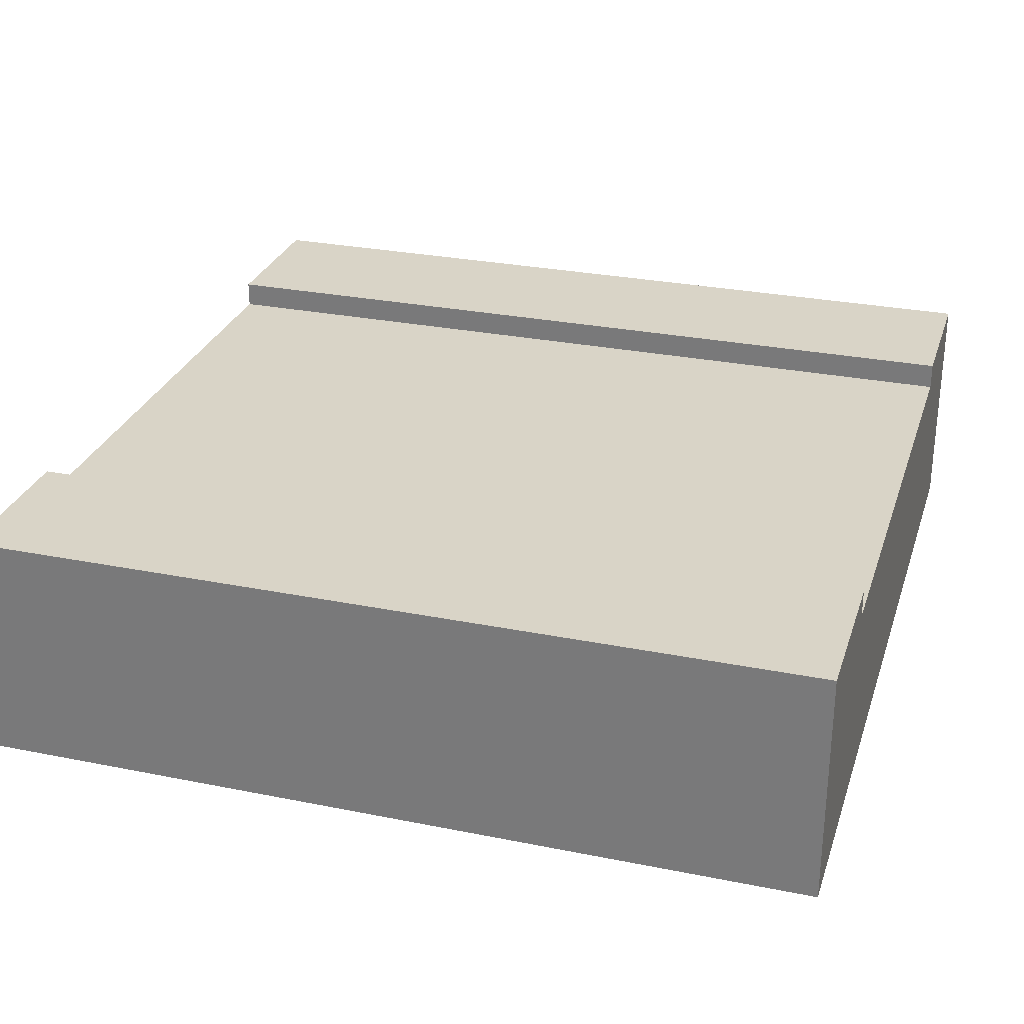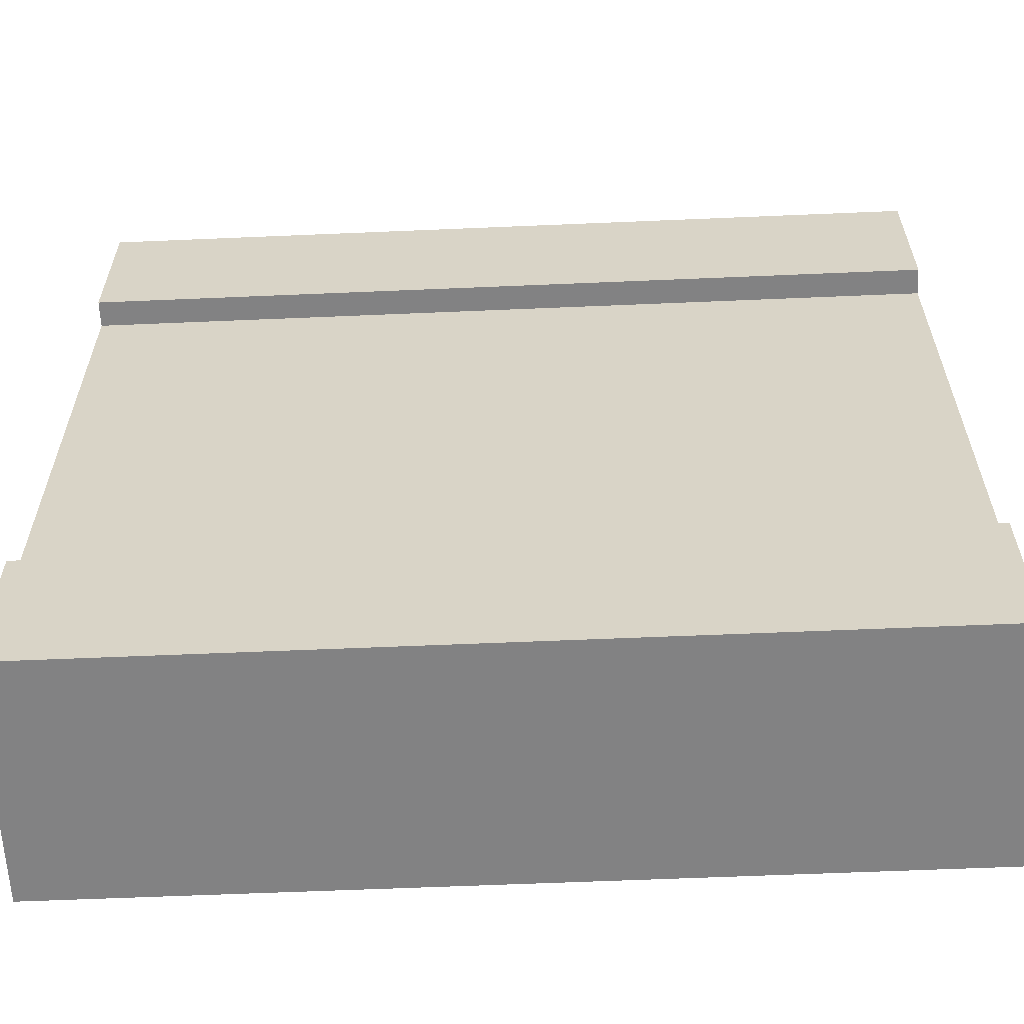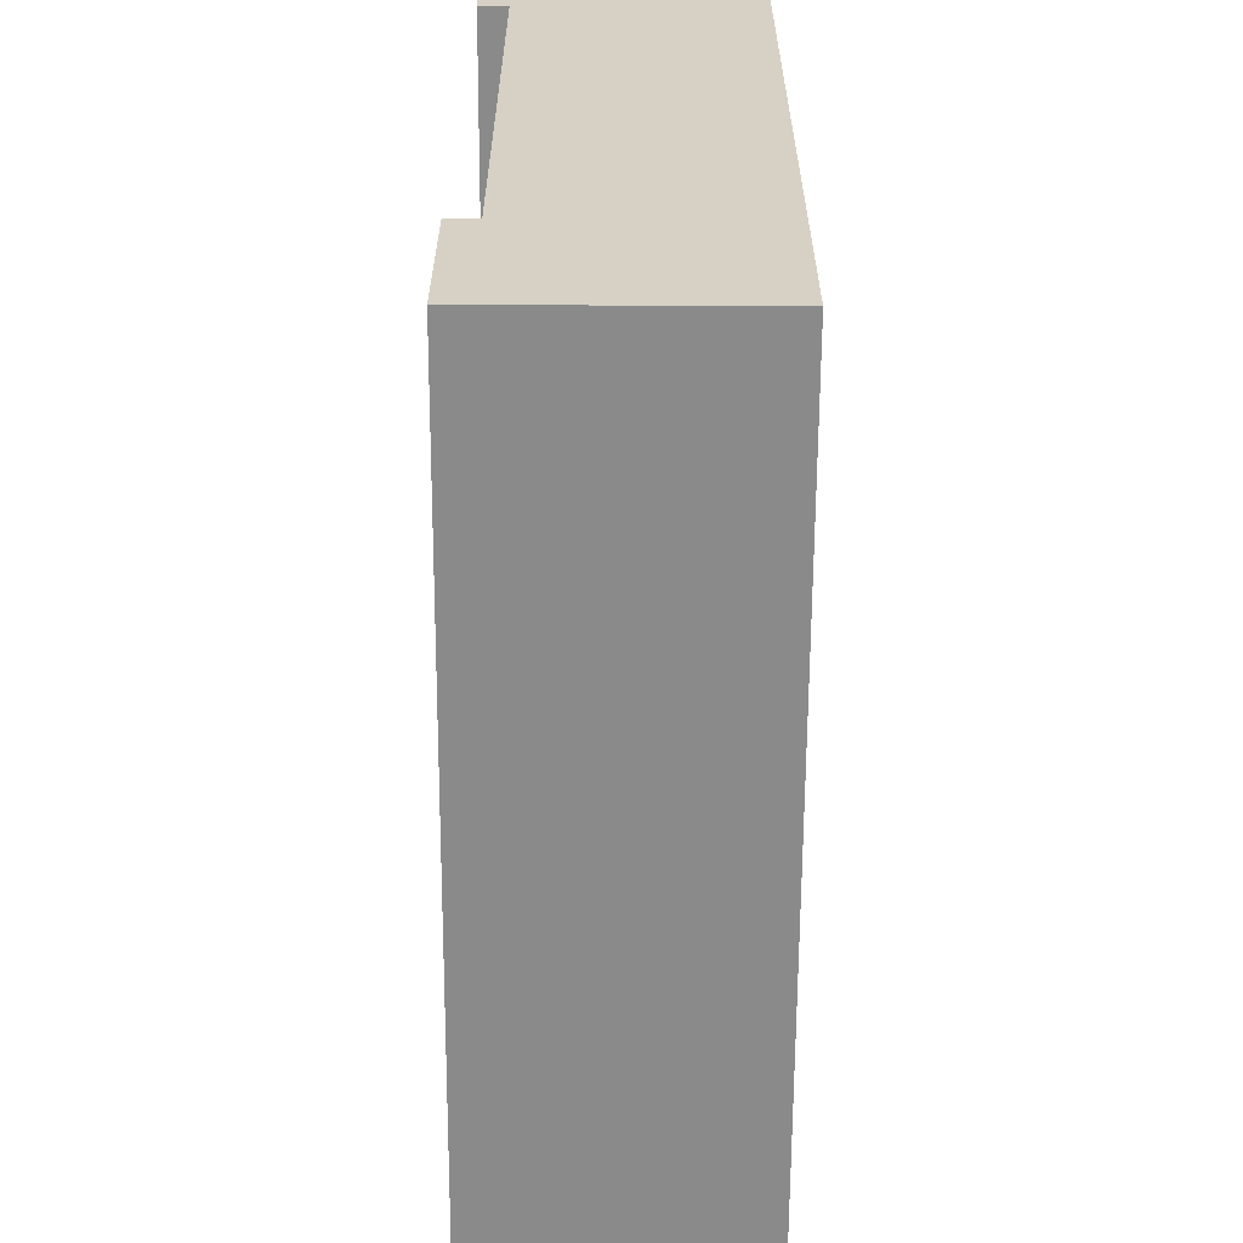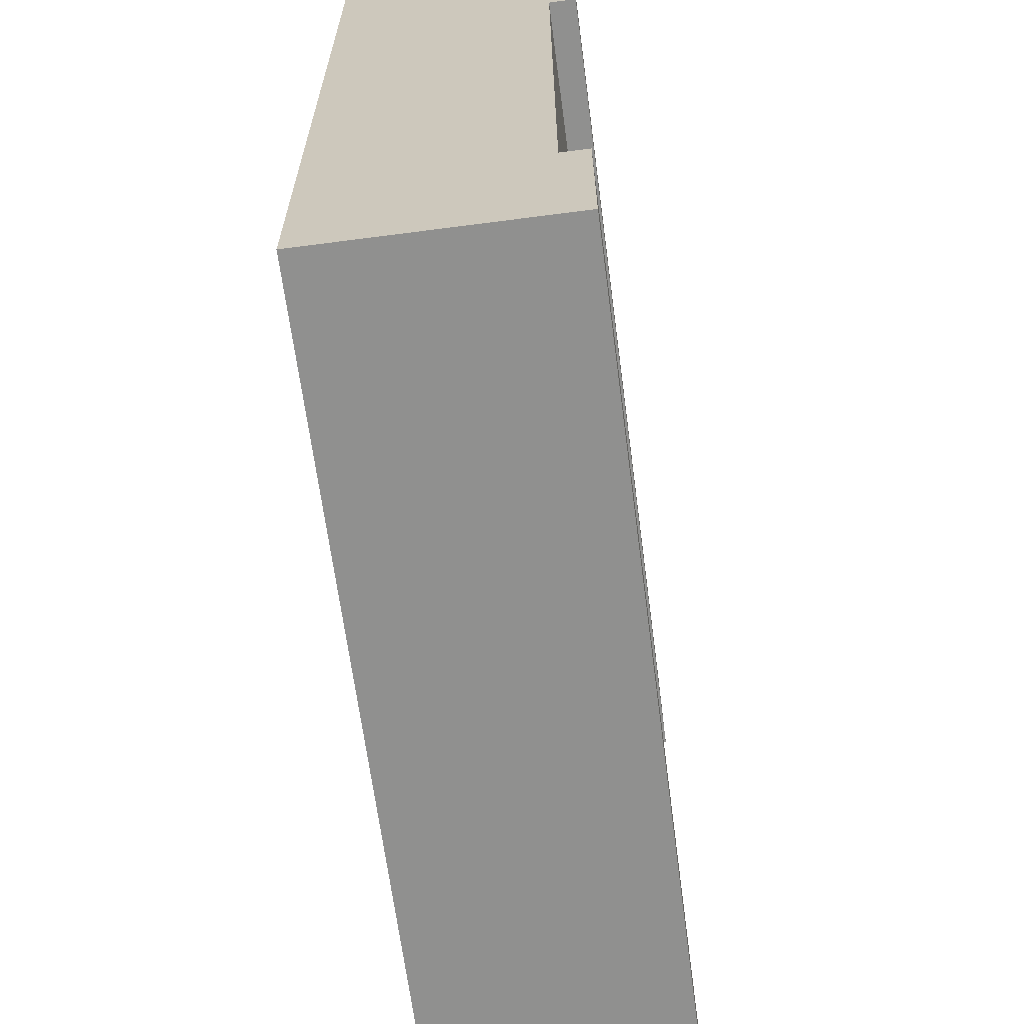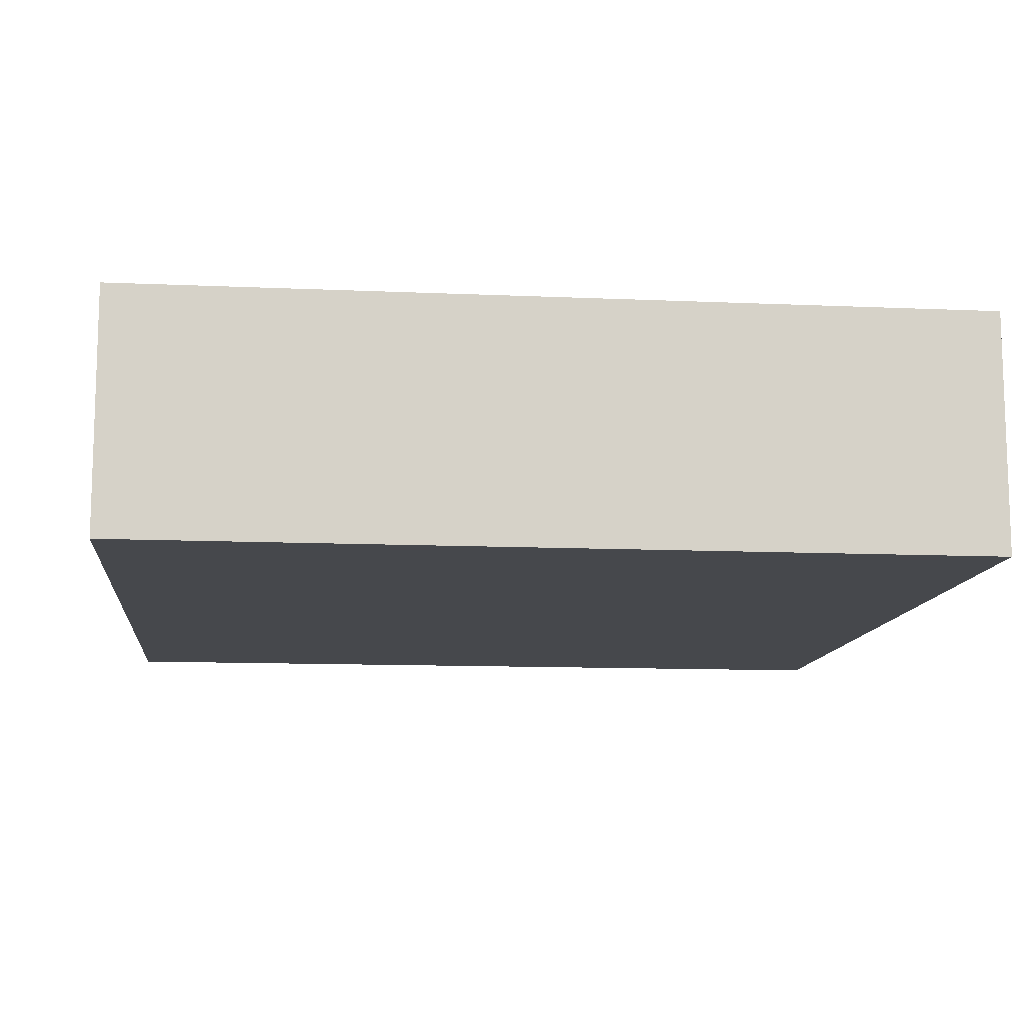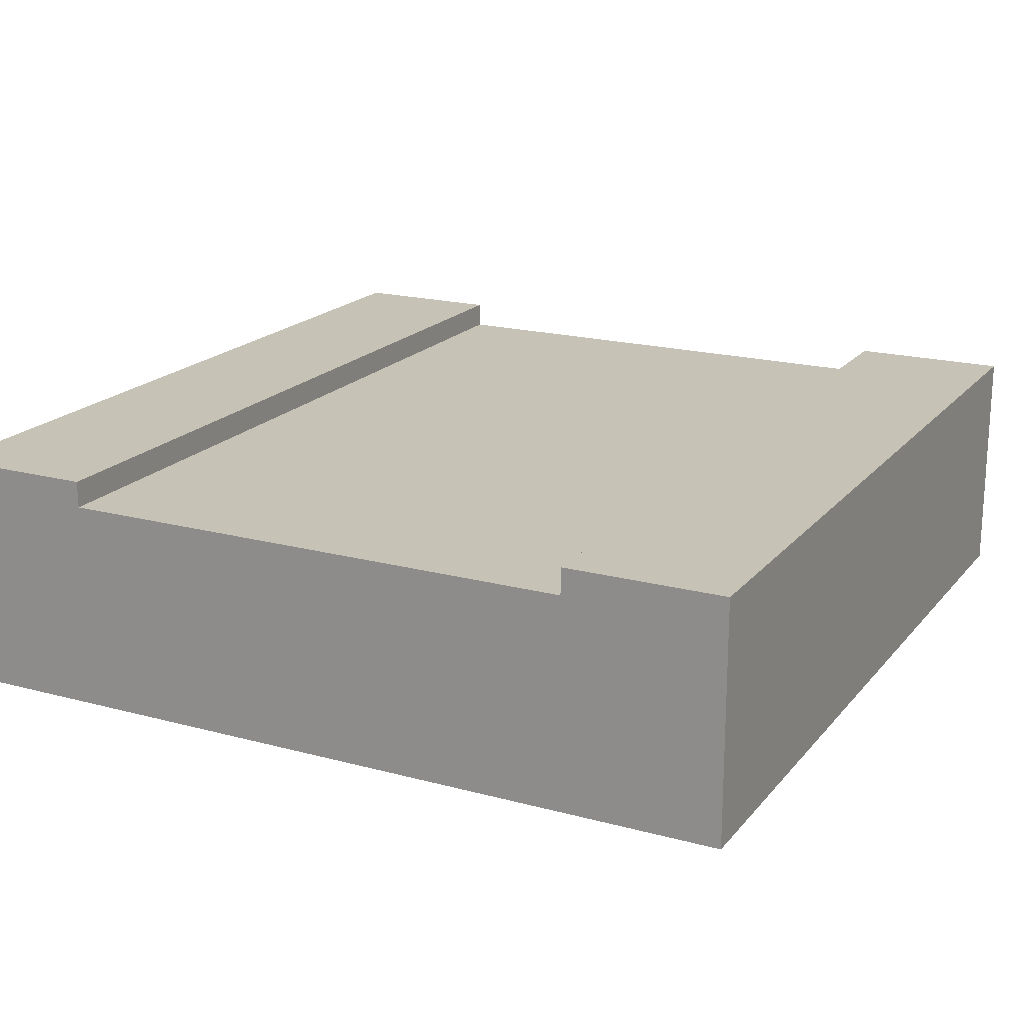
<metadata>
{"format":"obj","ext":"obj","renderer":"f3d","projection":"perspective","resolution":1024,"background":"white","views":[{"elev":28.5,"azim":-163.2,"up":"+Y"},{"elev":-60.8,"azim":-177.5,"up":"+Z"},{"elev":-63.5,"azim":-90.3,"up":"+Z"},{"elev":-65.6,"azim":97.5,"up":"+Z"},{"elev":-11.5,"azim":-6.1,"up":"+Y"},{"elev":18.9,"azim":117.1,"up":"+Y"}]}
</metadata>
<code>
o
v 5.9 0 -4.5
v 5.9 0 -7.7
v 5.9 0.8 -4.5
v 5.9 0.8 -5.1
v 5.9 0.8 -7.1
v 5.9 0.8 -7.7
v 5.9 0.9 -4.5
v 5.9 0.9 -5.1
v 5.9 0.9 -7.1
v 5.9 0.9 -7.7
v 9.1 0 -4.5
v 9.1 0 -7.7
v 9.1 0.8 -4.5
v 9.1 0.8 -5.1
v 9.1 0.8 -7.1
v 9.1 0.8 -7.7
v 9.1 0.9 -4.5
v 9.1 0.9 -5.1
v 9.1 0.9 -7.1
v 9.1 0.9 -7.7
v 5.9 0 -4.5
v 5.9 0.8 -4.5
v 5.9 0.9 -4.5
v 9.1 0 -4.5
v 9.1 0.8 -4.5
v 9.1 0.9 -4.5
v 5.9 0.8 -7.1
v 5.9 0.9 -7.1
v 9.1 0.8 -7.1
v 9.1 0.9 -7.1
v 5.9 0.8 -5.1
v 5.9 0.9 -5.1
v 9.1 0.8 -5.1
v 9.1 0.9 -5.1
v 5.9 0 -7.7
v 5.9 0.8 -7.7
v 5.9 0.9 -7.7
v 9.1 0 -7.7
v 9.1 0.8 -7.7
v 9.1 0.9 -7.7
v 5.9 0 -4.5
v 9.1 0 -4.5
v 5.9 0 -7.7
v 9.1 0 -7.7
v 5.9 0.8 -5.1
v 9.1 0.8 -5.1
v 5.9 0.8 -7.1
v 9.1 0.8 -7.1
v 5.9 0.9 -4.5
v 9.1 0.9 -4.5
v 5.9 0.9 -5.1
v 9.1 0.9 -5.1
v 5.9 0.9 -7.1
v 9.1 0.9 -7.1
v 5.9 0.9 -7.7
v 9.1 0.9 -7.7
f 3 2 1
f 4 2 3
f 5 2 4
f 6 2 5
f 7 4 3
f 8 4 7
f 9 6 5
f 10 6 9
f 11 12 13
f 13 12 14
f 14 12 15
f 15 12 16
f 13 14 17
f 17 14 18
f 15 16 19
f 19 16 20
f 24 22 21
f 25 23 22
f 25 22 24
f 26 23 25
f 29 28 27
f 30 28 29
f 31 32 33
f 33 32 34
f 35 36 38
f 36 37 39
f 38 36 39
f 39 37 40
f 43 42 41
f 44 42 43
f 45 46 47
f 47 46 48
f 49 50 51
f 51 50 52
f 53 54 55
f 55 54 56

</code>
